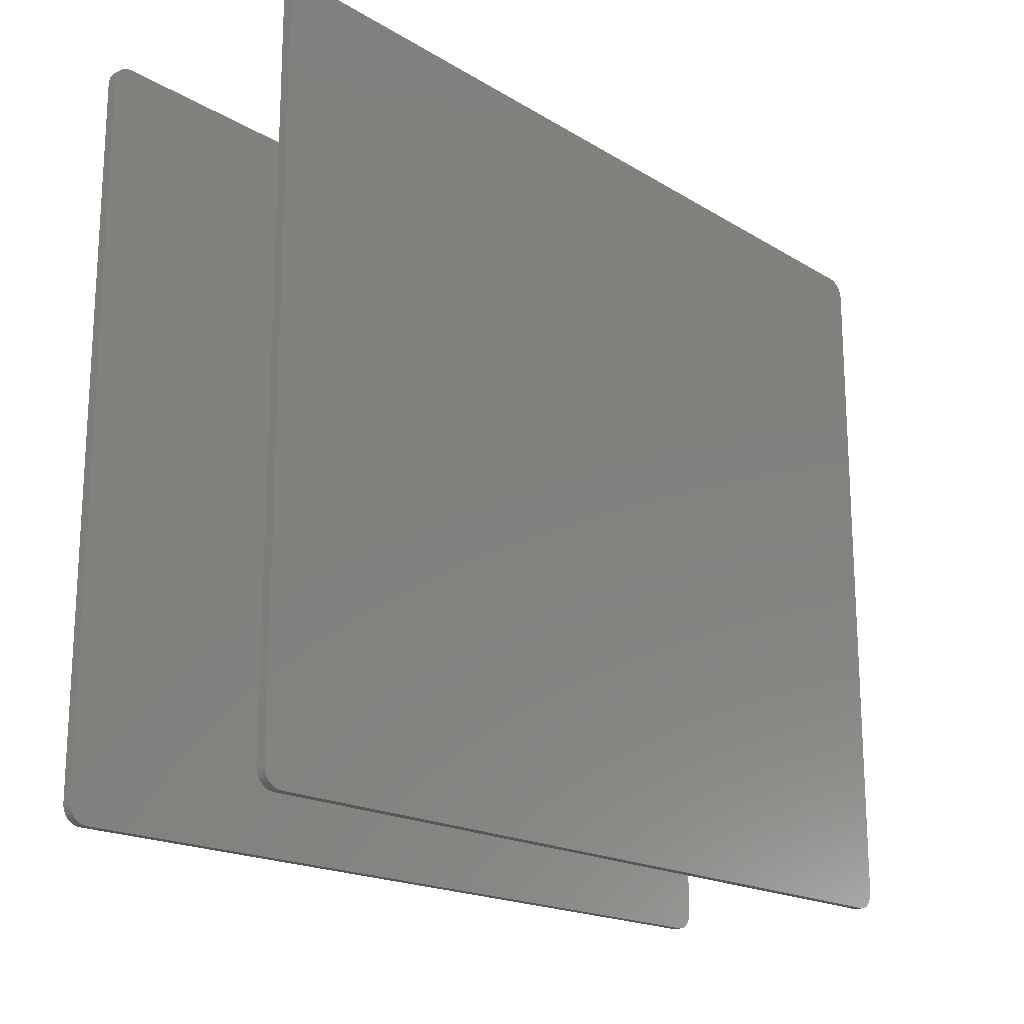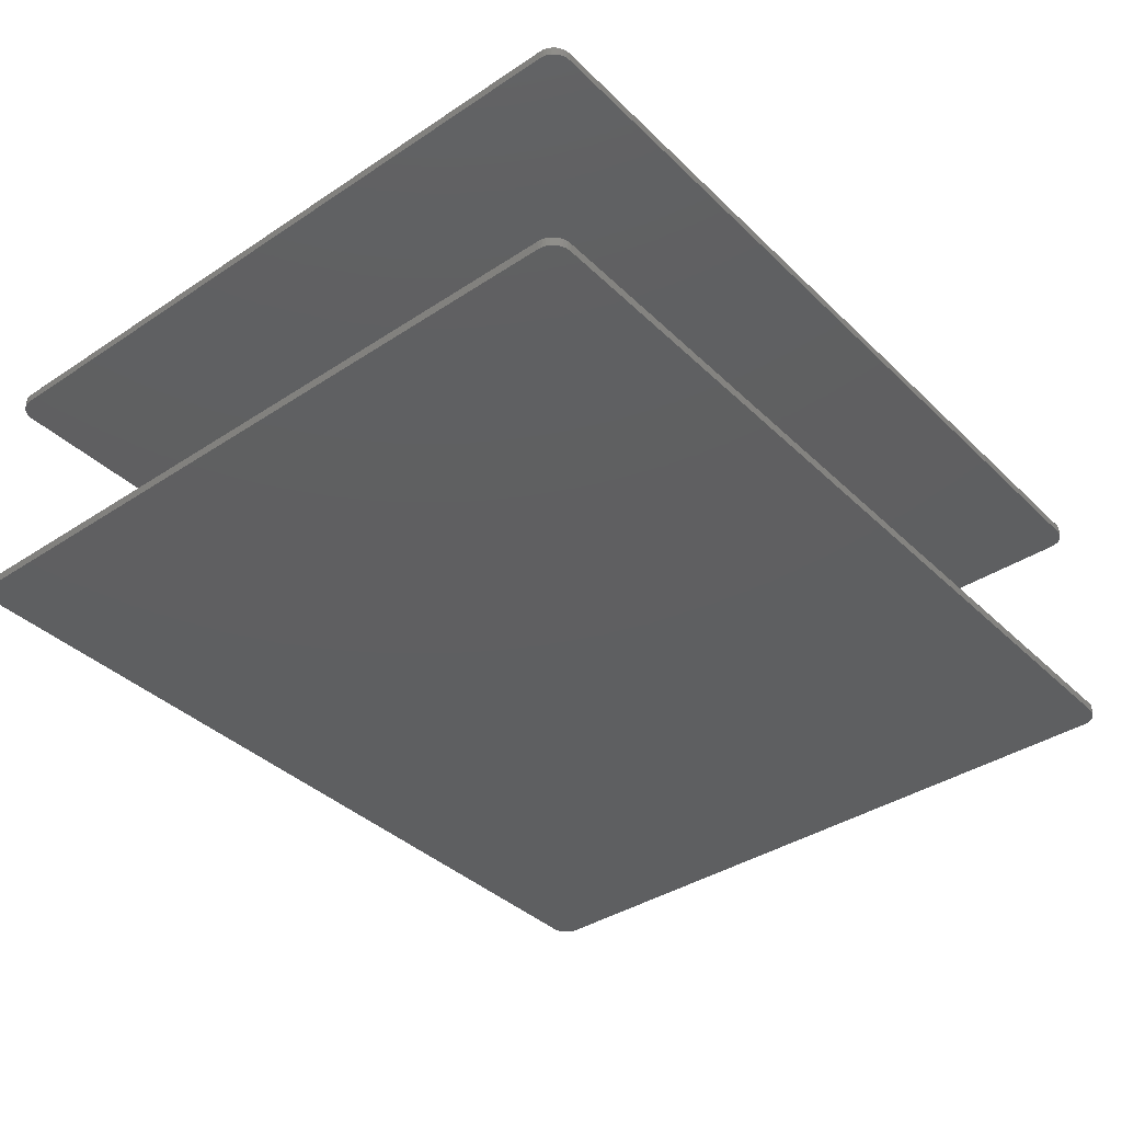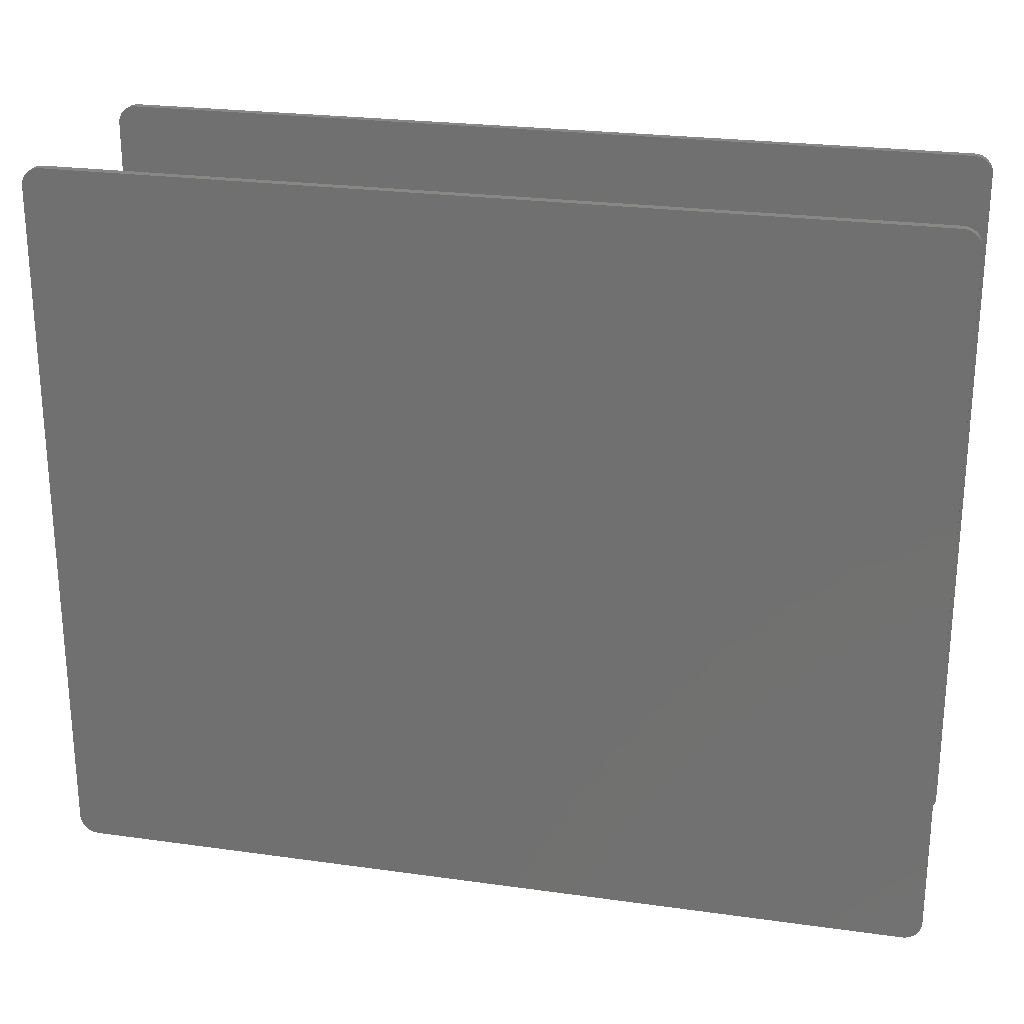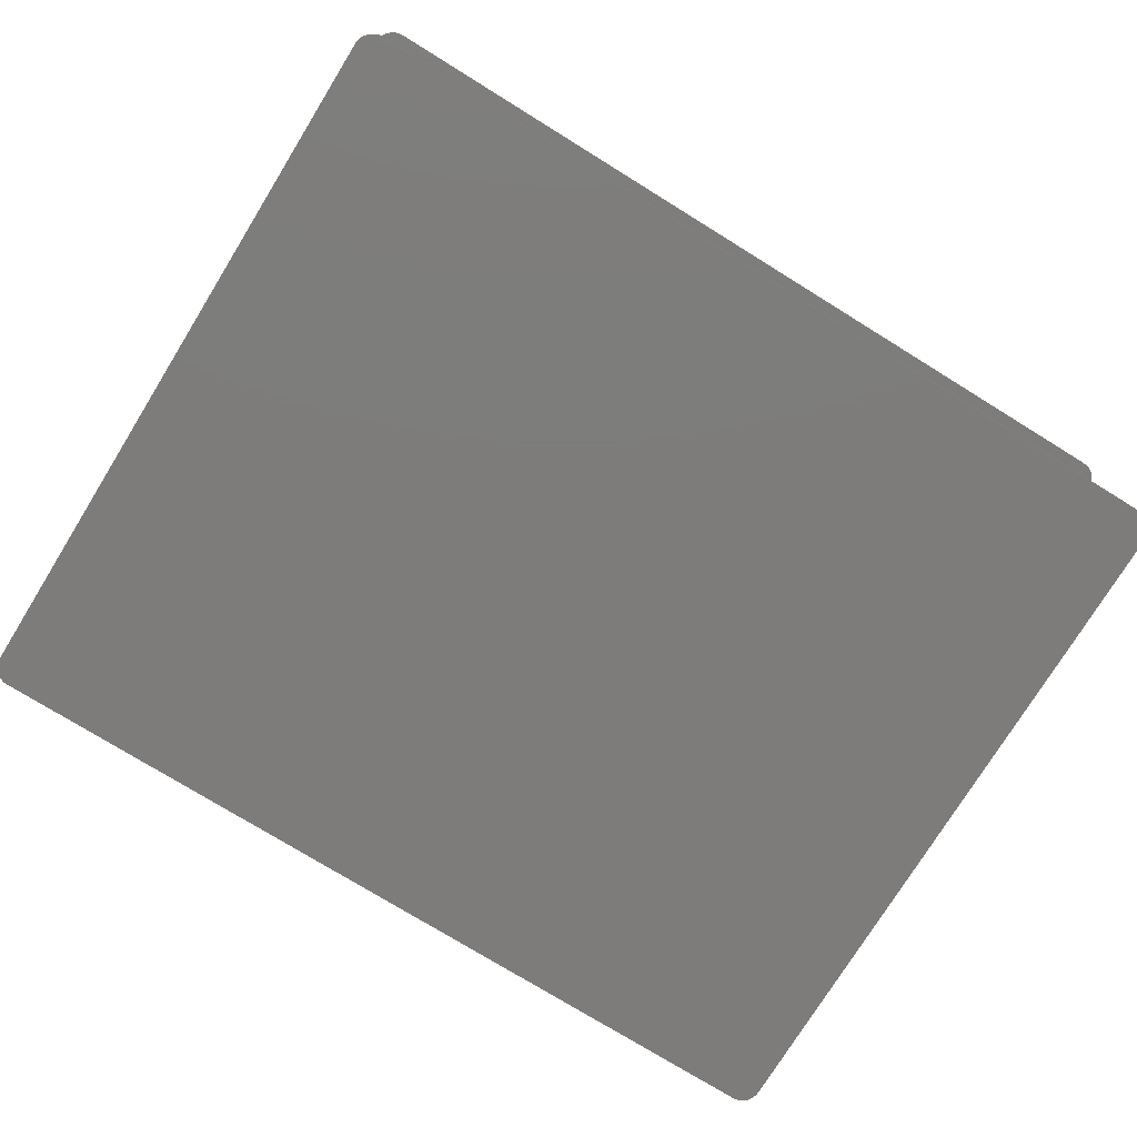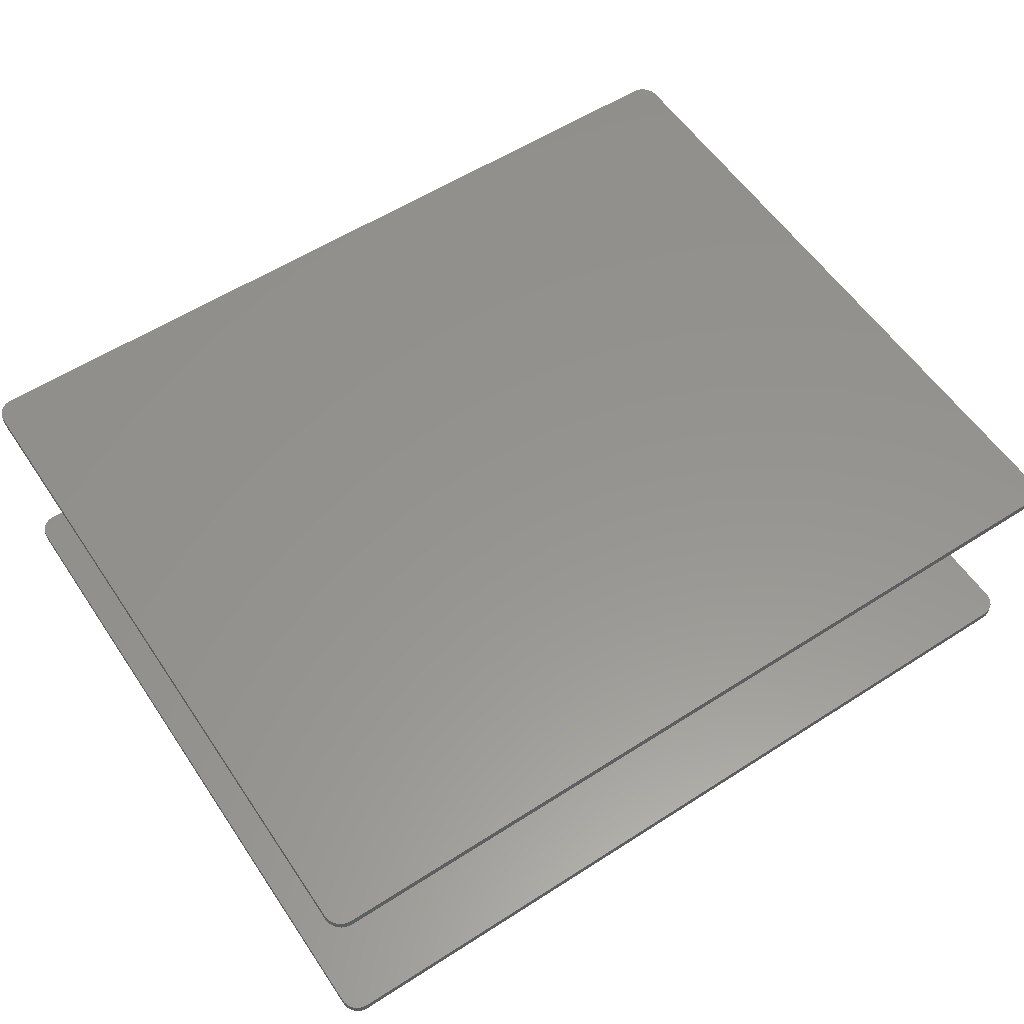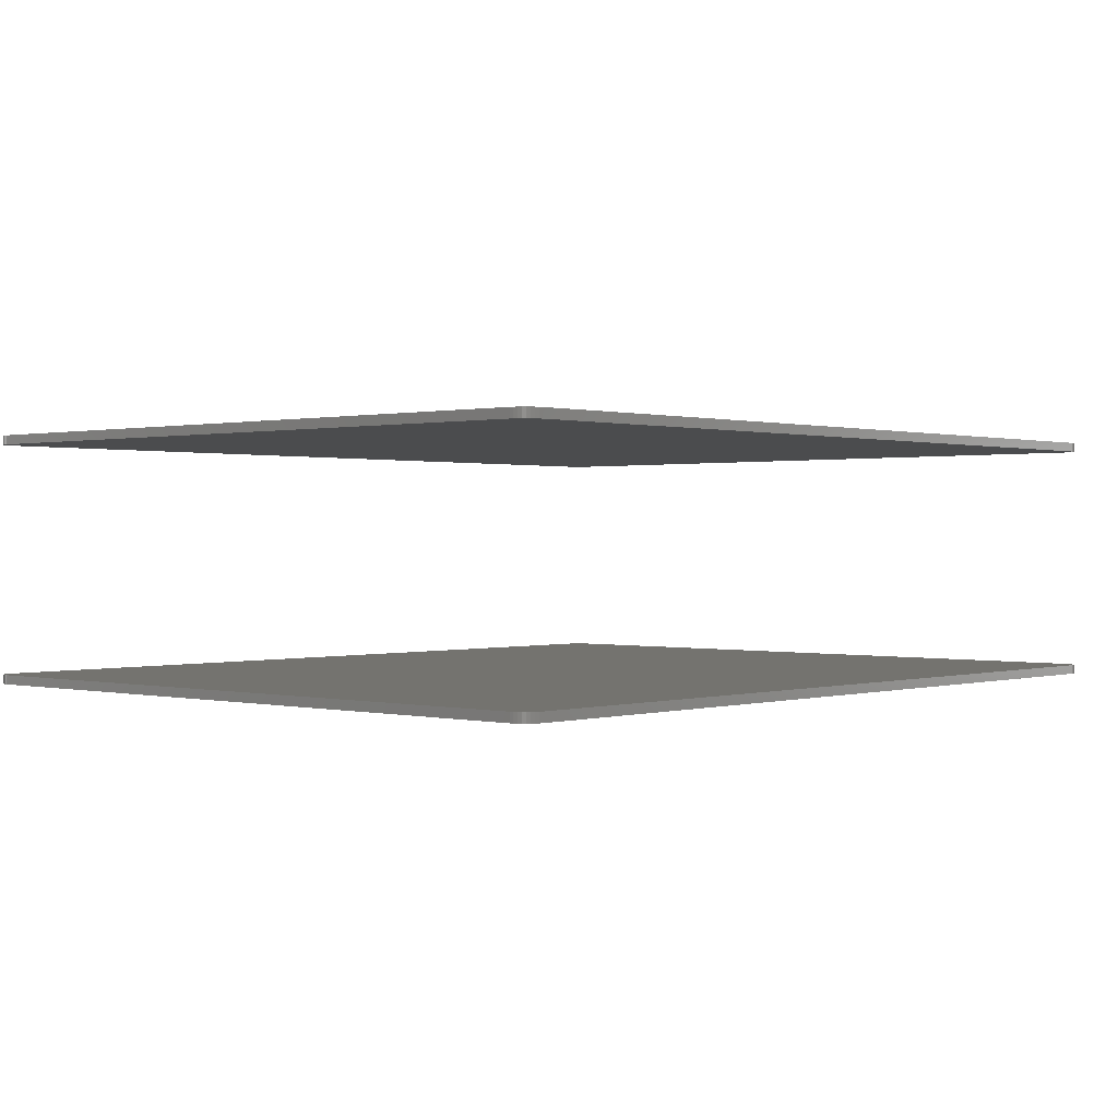
<metadata>
{"format":"stl","ext":"stl","renderer":"f3d","projection":"perspective","resolution":1024,"background":"white","views":[{"elev":-18.2,"azim":130.7,"up":"+Y"},{"elev":-38.4,"azim":129.8,"up":"+Z"},{"elev":24.3,"azim":13.0,"up":"+Y"},{"elev":-76.0,"azim":148.3,"up":"+Z"},{"elev":57.3,"azim":146.3,"up":"+Z"},{"elev":0.5,"azim":131.9,"up":"+Z"}]}
</metadata>
<code>
# stl→obj: 144 verts, 280 faces
v 0.01579 -0.0001645 0.2031
v 0.01579 -0.0001645 0.2109
v 0.01271 0.0001389 0.2031
v 0.01271 0.0001389 0.2109
v 0.009747 0.001037 0.2031
v 0.009747 0.001037 0.2109
v 0.007017 0.002497 0.2031
v 0.007017 0.002497 0.2109
v 0.004625 0.00446 0.2031
v 0.004625 0.00446 0.2109
v 0.002661 0.006853 0.2031
v 0.002661 0.006853 0.2109
v 0.001202 0.009583 0.2031
v 0.001202 0.009583 0.2109
v 0.0003034 0.01254 0.2031
v 0.0003034 0.01254 0.2109
v 0 0.01562 0.2031
v 0 0.01562 0.2109
v 0.01579 -0.0001645 0
v 0.01579 -0.0001645 0.007812
v 0.01271 0.0001389 0
v 0.01271 0.0001389 0.007812
v 0.009747 0.001037 0
v 0.009747 0.001037 0.007812
v 0.007017 0.002497 0
v 0.007017 0.002497 0.007812
v 0.004625 0.00446 0
v 0.004625 0.00446 0.007812
v 0.002661 0.006853 0
v 0.002661 0.006853 0.007812
v 0.001202 0.009583 0
v 0.001202 0.009583 0.007812
v 0.0003034 0.01254 0
v 0.0003034 0.01254 0.007812
v 0 0.01562 0
v 0 0.01562 0.007812
v 0.7342 -0.0001645 0.2109
v 0.7342 -0.0001645 0.2031
v 0.7342 -0.0001645 0.007812
v 0.7342 -0.0001645 0
v 0.75 0.01562 0.2031
v 0.75 0.01562 0.2109
v 0.7497 0.01254 0.2031
v 0.7497 0.01254 0.2109
v 0.7488 0.009583 0.2031
v 0.7488 0.009583 0.2109
v 0.7473 0.006853 0.2031
v 0.7473 0.006853 0.2109
v 0.7454 0.00446 0.2031
v 0.7454 0.00446 0.2109
v 0.743 0.002497 0.2031
v 0.743 0.002497 0.2109
v 0.7403 0.001037 0.2031
v 0.7403 0.001037 0.2109
v 0.7373 0.0001389 0.2031
v 0.7373 0.0001389 0.2109
v 0.75 0.01562 0
v 0.75 0.01562 0.007812
v 0.7497 0.01254 0
v 0.7497 0.01254 0.007812
v 0.7488 0.009583 0
v 0.7488 0.009583 0.007812
v 0.7473 0.006853 0
v 0.7473 0.006853 0.007812
v 0.7454 0.00446 0
v 0.7454 0.00446 0.007812
v 0.743 0.002497 0
v 0.743 0.002497 0.007812
v 0.7403 0.001037 0
v 0.7403 0.001037 0.007812
v 0.7373 0.0001389 0
v 0.7373 0.0001389 0.007812
v 0.75 0.5998 0.2109
v 0.75 0.5998 0.2031
v 0.75 0.5998 0.007812
v 0.75 0.5998 0
v 0.7342 0.6156 0.2031
v 0.7342 0.6156 0.2109
v 0.7373 0.6153 0.2031
v 0.7373 0.6153 0.2109
v 0.7403 0.6144 0.2031
v 0.7403 0.6144 0.2109
v 0.743 0.613 0.2031
v 0.743 0.613 0.2109
v 0.7454 0.611 0.2031
v 0.7454 0.611 0.2109
v 0.7473 0.6086 0.2031
v 0.7473 0.6086 0.2109
v 0.7488 0.6059 0.2031
v 0.7488 0.6059 0.2109
v 0.7497 0.6029 0.2031
v 0.7497 0.6029 0.2109
v 0.7342 0.6156 0
v 0.7342 0.6156 0.007812
v 0.7373 0.6153 0
v 0.7373 0.6153 0.007812
v 0.7403 0.6144 0
v 0.7403 0.6144 0.007812
v 0.743 0.613 0
v 0.743 0.613 0.007812
v 0.7454 0.611 0
v 0.7454 0.611 0.007812
v 0.7473 0.6086 0
v 0.7473 0.6086 0.007812
v 0.7488 0.6059 0
v 0.7488 0.6059 0.007812
v 0.7497 0.6029 0
v 0.7497 0.6029 0.007812
v 0.01579 0.6156 0.2109
v 0.01579 0.6156 0.2031
v 0.01579 0.6156 0.007812
v 0.01579 0.6156 0
v 0 0.5998 0.2031
v 0 0.5998 0.2109
v 0.0003034 0.6029 0.2031
v 0.0003034 0.6029 0.2109
v 0.001202 0.6059 0.2031
v 0.001202 0.6059 0.2109
v 0.002661 0.6086 0.2031
v 0.002661 0.6086 0.2109
v 0.004625 0.611 0.2031
v 0.004625 0.611 0.2109
v 0.007017 0.613 0.2031
v 0.007017 0.613 0.2109
v 0.009747 0.6144 0.2031
v 0.009747 0.6144 0.2109
v 0.01271 0.6153 0.2031
v 0.01271 0.6153 0.2109
v 0 0.5998 0
v 0 0.5998 0.007812
v 0.0003034 0.6029 0
v 0.0003034 0.6029 0.007812
v 0.001202 0.6059 0
v 0.001202 0.6059 0.007812
v 0.002661 0.6086 0
v 0.002661 0.6086 0.007812
v 0.004625 0.611 0
v 0.004625 0.611 0.007812
v 0.007017 0.613 0
v 0.007017 0.613 0.007812
v 0.009747 0.6144 0
v 0.009747 0.6144 0.007812
v 0.01271 0.6153 0
v 0.01271 0.6153 0.007812
f 1 2 3
f 3 2 4
f 3 4 5
f 5 4 6
f 5 6 7
f 7 6 8
f 7 8 9
f 9 8 10
f 9 10 11
f 11 10 12
f 11 12 13
f 13 12 14
f 13 14 15
f 15 14 16
f 15 16 17
f 17 16 18
f 19 20 21
f 21 20 22
f 21 22 23
f 23 22 24
f 23 24 25
f 25 24 26
f 25 26 27
f 27 26 28
f 27 28 29
f 29 28 30
f 29 30 31
f 31 30 32
f 31 32 33
f 33 32 34
f 33 34 35
f 35 34 36
f 2 1 37
f 37 1 38
f 20 19 39
f 39 19 40
f 41 42 43
f 43 42 44
f 43 44 45
f 45 44 46
f 45 46 47
f 47 46 48
f 47 48 49
f 49 48 50
f 49 50 51
f 51 50 52
f 51 52 53
f 53 52 54
f 53 54 55
f 55 54 56
f 55 56 38
f 38 56 37
f 57 58 59
f 59 58 60
f 59 60 61
f 61 60 62
f 61 62 63
f 63 62 64
f 63 64 65
f 65 64 66
f 65 66 67
f 67 66 68
f 67 68 69
f 69 68 70
f 69 70 71
f 71 70 72
f 71 72 40
f 40 72 39
f 42 41 73
f 73 41 74
f 58 57 75
f 75 57 76
f 77 78 79
f 79 78 80
f 79 80 81
f 81 80 82
f 81 82 83
f 83 82 84
f 83 84 85
f 85 84 86
f 85 86 87
f 87 86 88
f 87 88 89
f 89 88 90
f 89 90 91
f 91 90 92
f 91 92 74
f 74 92 73
f 93 94 95
f 95 94 96
f 95 96 97
f 97 96 98
f 97 98 99
f 99 98 100
f 99 100 101
f 101 100 102
f 101 102 103
f 103 102 104
f 103 104 105
f 105 104 106
f 105 106 107
f 107 106 108
f 107 108 76
f 76 108 75
f 78 77 109
f 109 77 110
f 94 93 111
f 111 93 112
f 113 114 115
f 115 114 116
f 115 116 117
f 117 116 118
f 117 118 119
f 119 118 120
f 119 120 121
f 121 120 122
f 121 122 123
f 123 122 124
f 123 124 125
f 125 124 126
f 125 126 127
f 127 126 128
f 127 128 110
f 110 128 109
f 129 130 131
f 131 130 132
f 131 132 133
f 133 132 134
f 133 134 135
f 135 134 136
f 135 136 137
f 137 136 138
f 137 138 139
f 139 138 140
f 139 140 141
f 141 140 142
f 141 142 143
f 143 142 144
f 143 144 112
f 112 144 111
f 114 113 18
f 18 113 17
f 130 129 36
f 36 129 35
f 36 32 130
f 36 34 32
f 66 102 100
f 66 100 68
f 68 100 98
f 68 98 70
f 24 140 26
f 26 140 138
f 26 138 28
f 28 138 136
f 28 136 30
f 136 134 30
f 30 134 132
f 30 132 32
f 130 32 132
f 64 62 60
f 64 60 58
f 64 58 75
f 64 75 108
f 64 108 106
f 64 106 104
f 64 104 102
f 64 102 66
f 70 98 72
f 72 98 96
f 72 96 39
f 39 96 94
f 39 94 20
f 20 94 111
f 20 111 22
f 22 111 144
f 22 144 24
f 24 144 142
f 24 142 140
f 115 13 113
f 13 17 113
f 83 85 49
f 51 83 49
f 81 83 51
f 53 81 51
f 7 123 5
f 121 123 7
f 9 121 7
f 119 121 9
f 11 119 9
f 11 117 119
f 115 117 11
f 13 115 11
f 13 15 17
f 47 49 85
f 47 85 87
f 47 87 89
f 47 89 91
f 47 91 74
f 47 74 41
f 47 41 43
f 47 43 45
f 123 125 5
f 5 125 127
f 5 127 3
f 3 127 110
f 3 110 1
f 1 110 77
f 1 77 38
f 38 77 79
f 38 79 55
f 55 79 81
f 55 81 53
f 2 54 4
f 2 37 54
f 86 122 120
f 86 120 88
f 88 120 118
f 88 118 90
f 46 12 48
f 48 12 10
f 48 10 50
f 50 10 8
f 50 8 52
f 8 6 52
f 52 6 4
f 52 4 54
f 37 56 54
f 84 82 80
f 84 80 78
f 84 78 109
f 84 109 128
f 84 128 126
f 84 126 124
f 84 124 122
f 84 122 86
f 90 118 92
f 92 118 116
f 92 116 73
f 73 116 114
f 73 114 42
f 42 114 18
f 42 18 44
f 44 18 16
f 44 16 46
f 46 16 14
f 46 14 12
f 21 69 19
f 69 40 19
f 135 137 101
f 103 135 101
f 133 135 103
f 105 133 103
f 63 29 61
f 27 29 63
f 65 27 63
f 25 27 65
f 67 25 65
f 67 23 25
f 21 23 67
f 69 21 67
f 69 71 40
f 99 101 137
f 99 137 139
f 99 139 141
f 99 141 143
f 99 143 112
f 99 112 93
f 99 93 95
f 99 95 97
f 29 31 61
f 61 31 33
f 61 33 59
f 59 33 35
f 59 35 57
f 57 35 129
f 57 129 76
f 76 129 131
f 76 131 107
f 107 131 133
f 107 133 105

</code>
